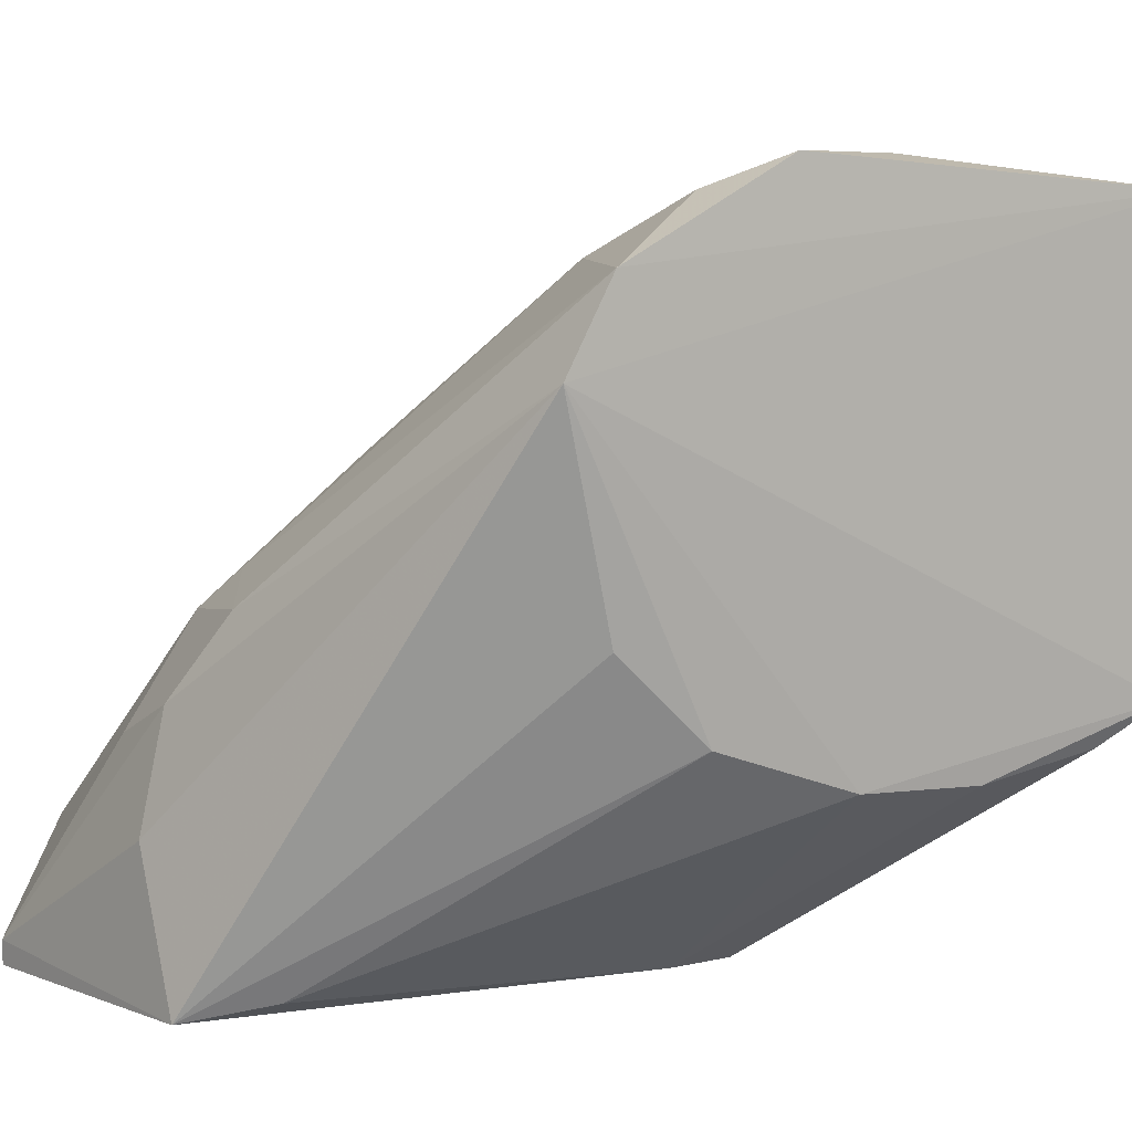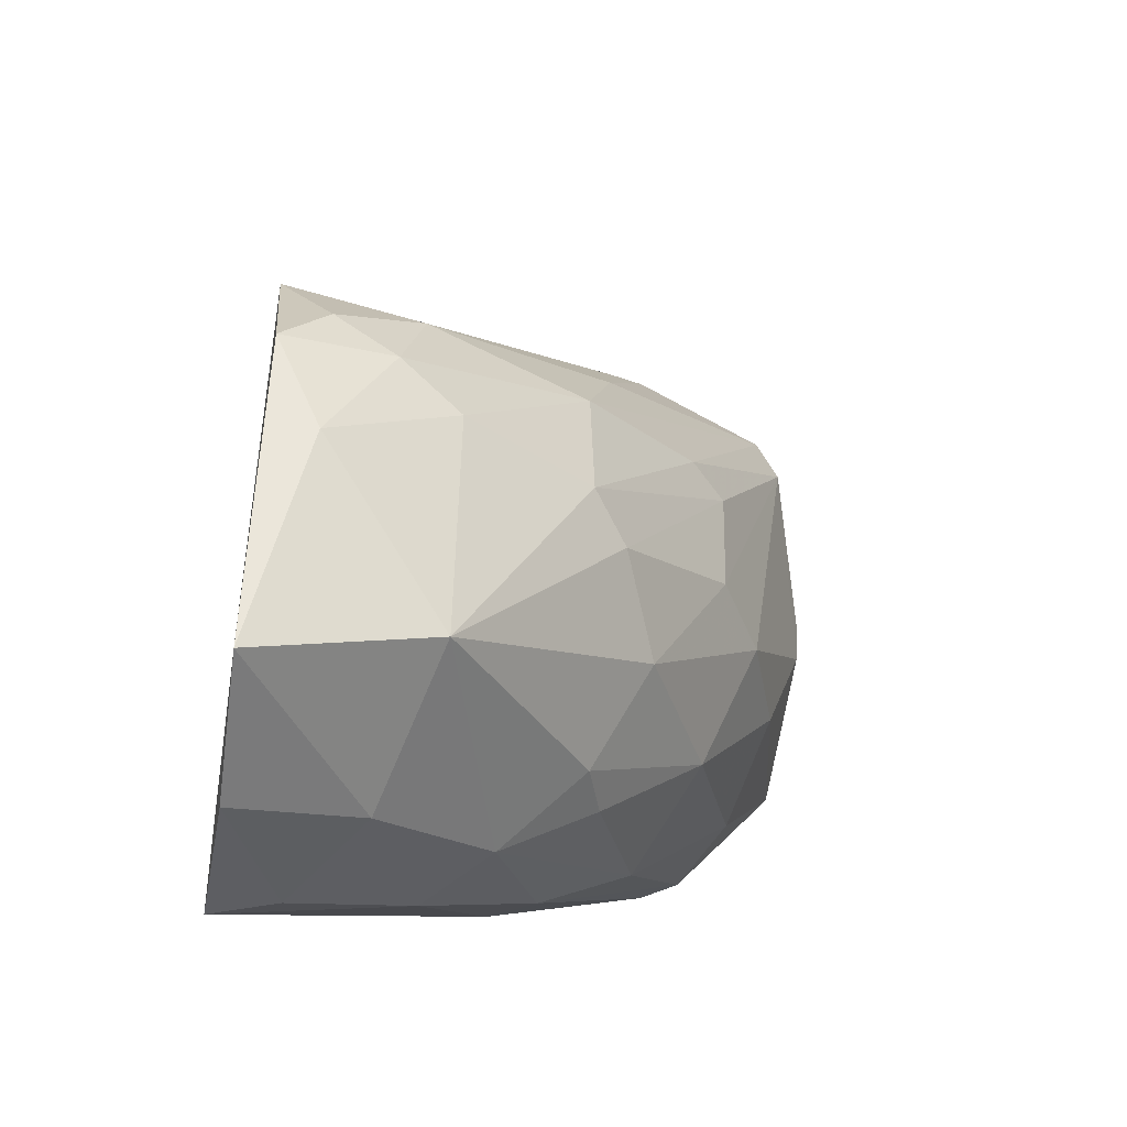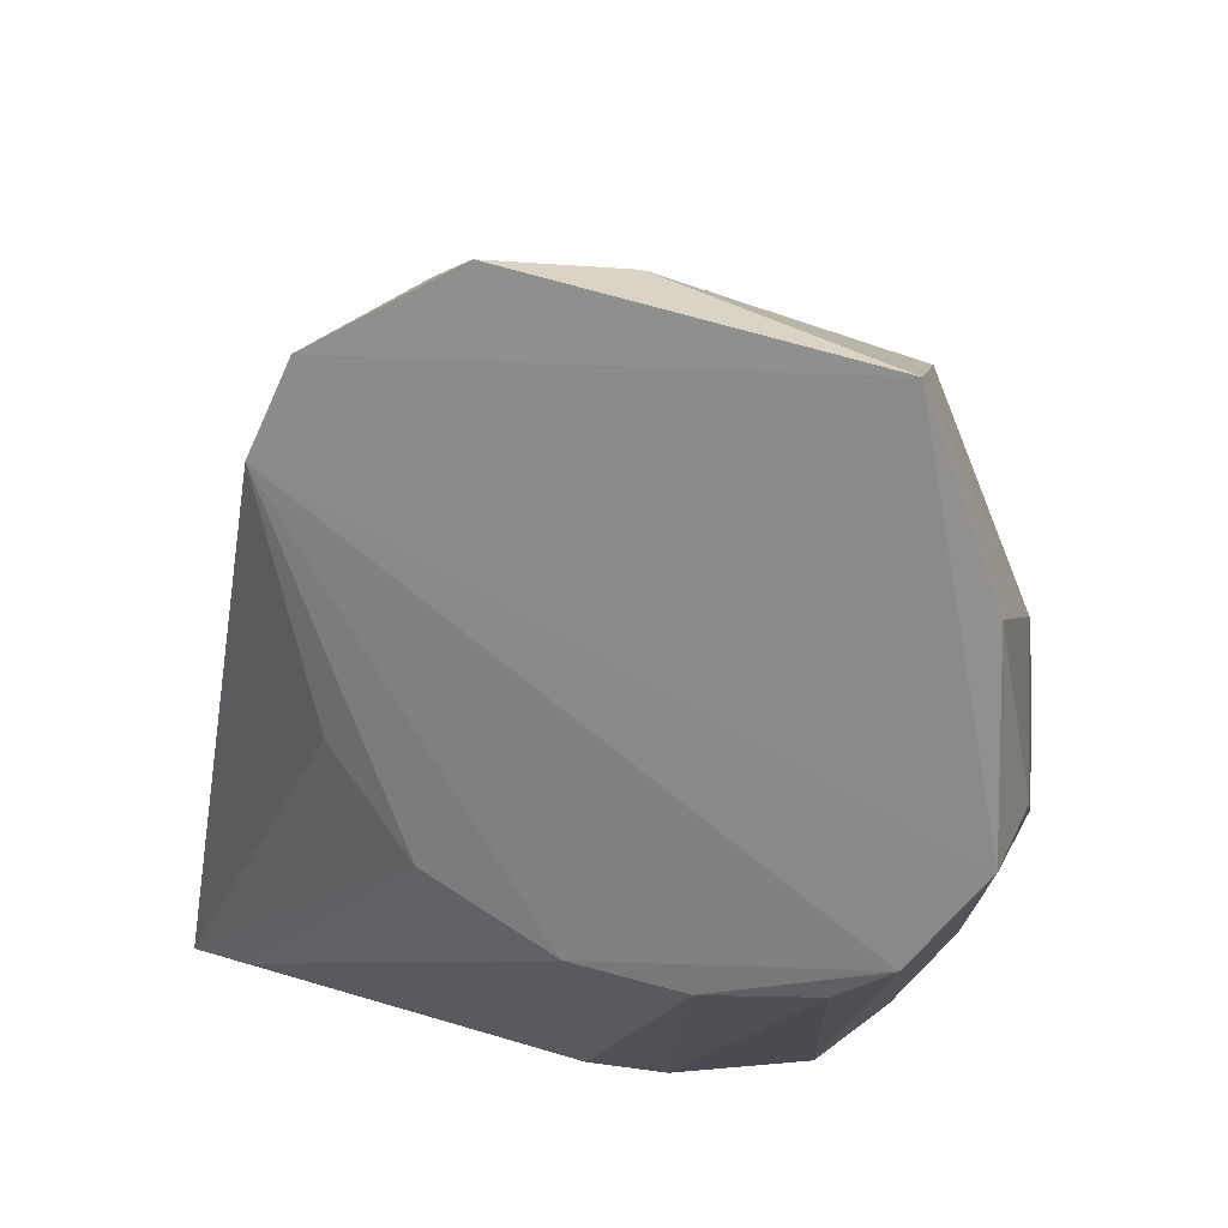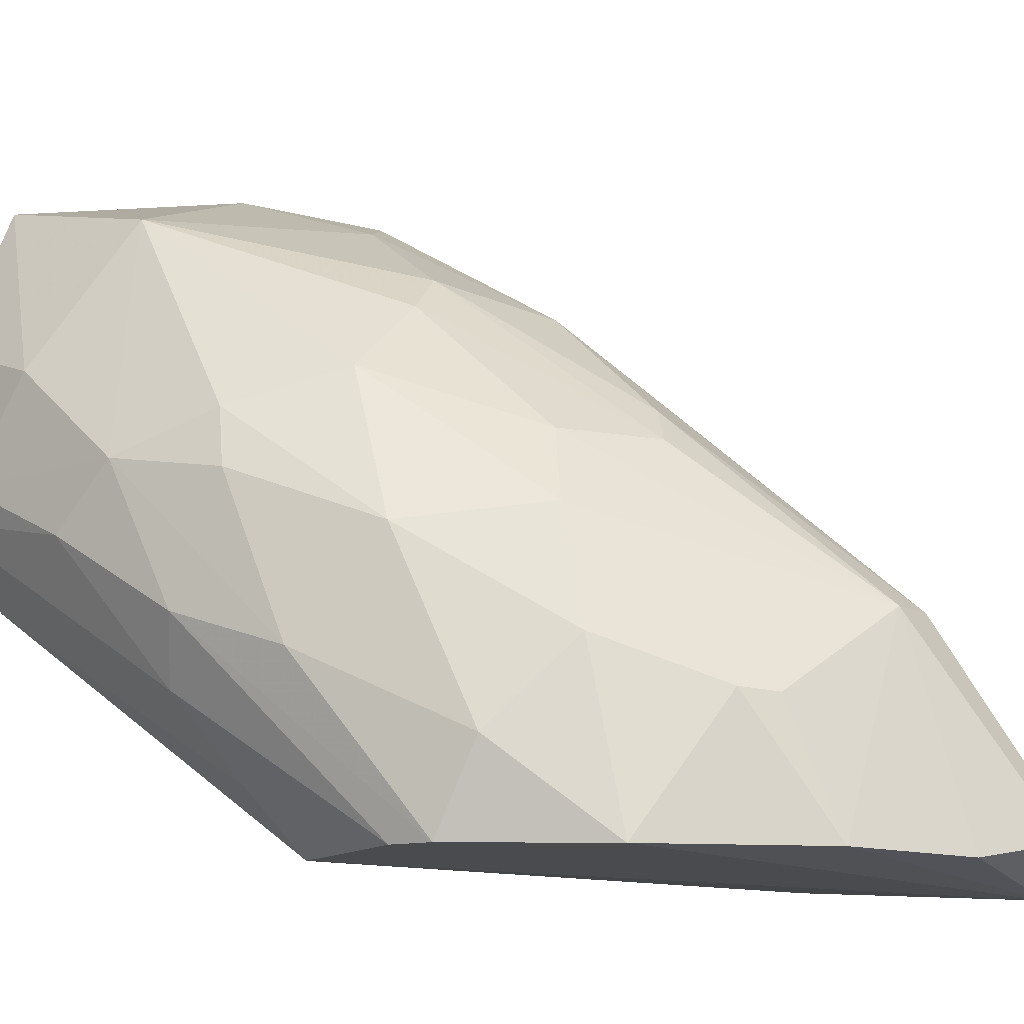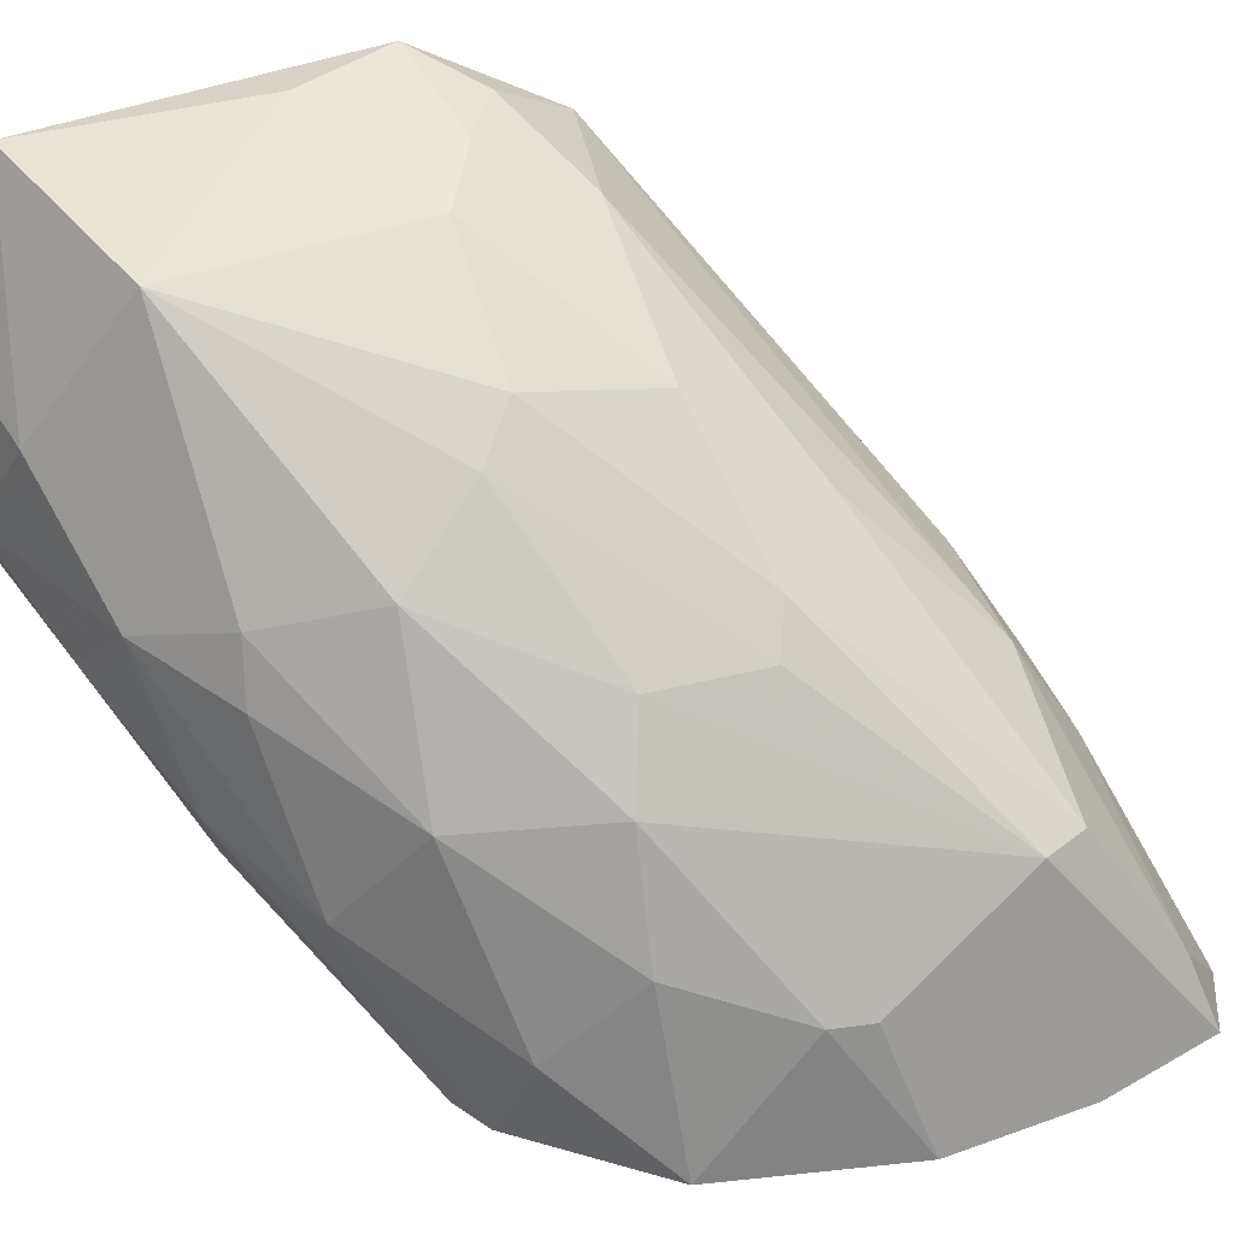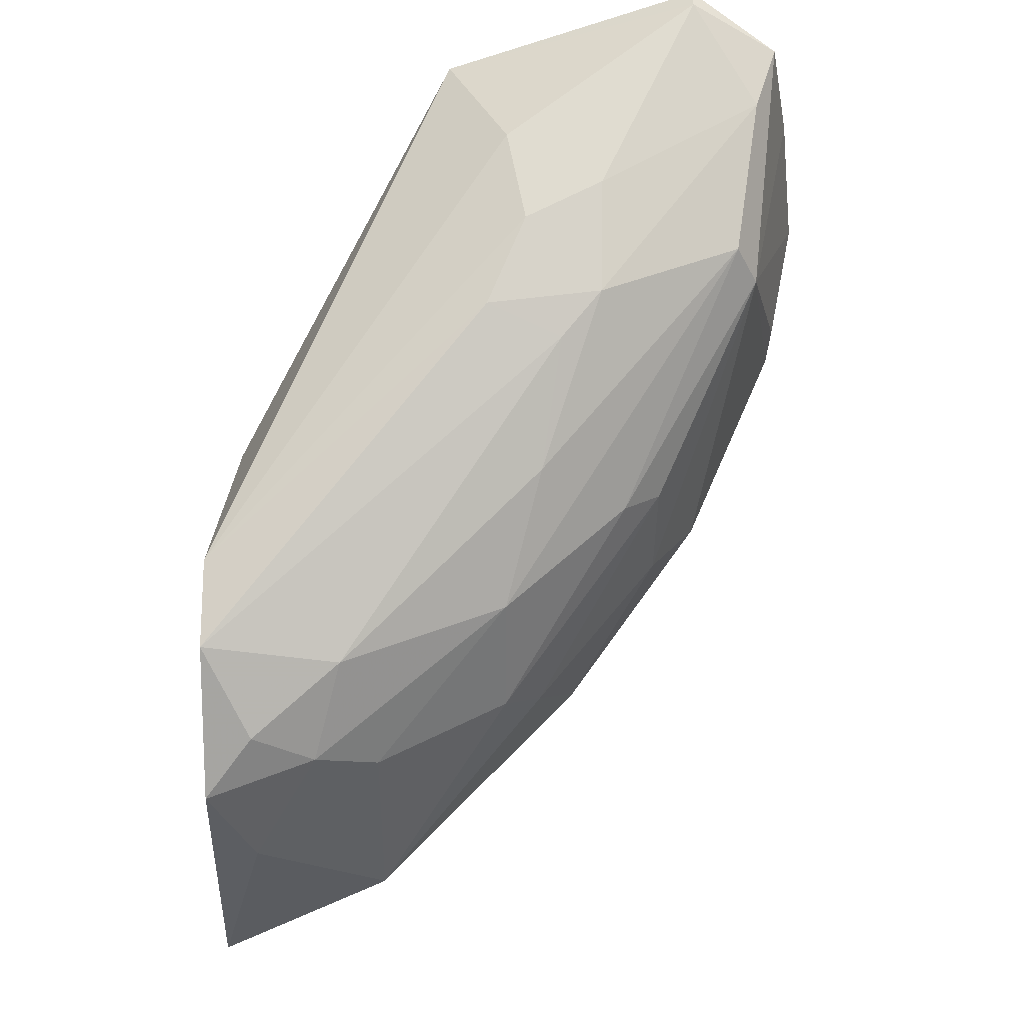
<metadata>
{"format":"obj","ext":"obj","renderer":"f3d","projection":"perspective","resolution":1024,"background":"white","views":[{"elev":9.8,"azim":69.5,"up":"+Y"},{"elev":-38.9,"azim":170.6,"up":"+Z"},{"elev":19.8,"azim":118.2,"up":"+Y"},{"elev":-11.3,"azim":-117.8,"up":"+Y"},{"elev":34.5,"azim":-110.2,"up":"+Y"},{"elev":45.1,"azim":-179.7,"up":"+Z"}]}
</metadata>
<code>
v -0.03482 0.02319 0.004386
v -0.03914 0.0066 -0.01841
v -0.03085 0.006442 -0.01849
v -0.01599 0.03896 -0.0283
v -0.02865 0.005899 0.009226
v -0.0472 0.01296 -0.004011
v -0.01597 0.0189 -0.02819
v -0.01639 0.03246 -0.002901
v -0.03382 0.03162 -0.01476
v -0.04204 0.004979 0.0136
v -0.03391 0.02317 -0.0241
v -0.01889 0.0392 -0.00912
v -0.01665 0.01605 -0.01521
v -0.04431 0.01744 0.005669
v -0.04652 0.00643 -0.01118
v -0.01928 0.02419 -0.03116
v -0.04258 0.02125 -0.01203
v -0.02505 0.03669 -0.02491
v -0.0258 0.00688 -0.01114
v -0.04657 0.007248 0.01133
v -0.03195 0.03244 -0.006385
v -0.03292 0.01806 0.008255
v -0.01697 0.01819 -0.009123
v -0.0164 0.03658 -0.004972
v -0.01869 0.04044 -0.01724
v -0.04026 0.02505 -0.005464
v -0.03699 0.01502 -0.02234
v -0.03968 0.02028 -0.01882
v -0.02268 0.0293 -0.0296
v -0.04855 0.006491 -0.001814
v -0.0252 0.03762 -0.01298
v -0.04544 0.01744 0.003406
v -0.0159 0.02314 -0.03146
v -0.0319 0.01696 -0.02563
v -0.03575 0.02796 -0.01867
v -0.03189 0.01273 0.00966
v -0.01641 0.0407 -0.01219
v -0.02344 0.03642 -0.006314
v -0.02981 0.01378 -0.02472
v -0.01728 0.02221 -0.005226
v -0.01659 0.01704 -0.02544
v -0.03697 0.01608 0.009107
v -0.01609 0.03156 -0.0312
v -0.04467 0.01533 -0.01206
v -0.02884 0.02418 -0.02751
v -0.03195 0.03357 -0.01291
v -0.04303 0.01104 -0.01618
v -0.02682 0.006884 0.005128
v -0.02677 0.006732 -0.01423
v -0.03382 0.0279 -0.000684
v -0.04204 0.006113 0.0136
v -0.03092 0.02218 0.005828
v -0.04544 0.01065 0.0102
v -0.02205 0.03897 -0.01109
v -0.0369 0.02118 0.00585
v -0.0329 0.02612 -0.02386
v -0.01651 0.01598 -0.02039
v -0.04121 0.006598 -0.01737
v -0.03833 0.02685 -0.004614
v -0.04017 0.02504 -0.01098
v -0.03086 0.00963 -0.02158
v -0.04701 0.0131 -0.006097
v -0.04765 0.006328 0.005616
v -0.02566 0.02108 -0.02883
f 34 45 64
f 2 3 10
f 3 5 10
f 7 8 13
f 13 8 23
f 8 4 24
f 4 18 25
f 11 27 28
f 18 4 29
f 15 10 30
f 25 18 31
f 6 30 32
f 8 7 33
f 4 8 33
f 9 18 35
f 28 17 35
f 5 8 36
f 8 22 36
f 24 4 37
f 12 24 37
f 4 25 37
f 1 24 38
f 24 12 38
f 2 34 39
f 8 5 40
f 5 23 40
f 23 8 40
f 3 7 41
f 29 4 43
f 16 29 43
f 4 33 43
f 33 16 43
f 17 28 44
f 27 11 45
f 29 16 45
f 18 29 45
f 34 27 45
f 18 9 46
f 9 26 46
f 31 18 46
f 21 31 46
f 28 27 47
f 15 44 47
f 44 28 47
f 5 19 48
f 19 13 48
f 23 5 48
f 13 23 48
f 5 3 49
f 19 5 49
f 3 41 49
f 21 14 50
f 1 38 50
f 38 21 50
f 10 5 51
f 20 10 51
f 5 36 51
f 36 22 51
f 22 42 51
f 22 8 52
f 8 24 52
f 24 1 52
f 42 22 52
f 14 32 53
f 32 20 53
f 20 51 53
f 51 42 53
f 31 21 54
f 25 31 54
f 12 37 54
f 37 25 54
f 21 38 54
f 38 12 54
f 1 50 55
f 50 14 55
f 52 1 55
f 42 52 55
f 14 53 55
f 53 42 55
f 11 28 56
f 35 18 56
f 28 35 56
f 45 11 56
f 18 45 56
f 7 13 57
f 13 19 57
f 41 7 57
f 19 49 57
f 49 41 57
f 2 10 58
f 10 15 58
f 34 2 58
f 27 34 58
f 15 47 58
f 47 27 58
f 14 21 59
f 32 14 59
f 26 32 59
f 46 26 59
f 21 46 59
f 26 9 60
f 17 32 60
f 32 26 60
f 9 35 60
f 35 17 60
f 3 2 61
f 7 3 61
f 33 7 61
f 2 39 61
f 39 33 61
f 15 30 62
f 30 6 62
f 6 32 62
f 32 17 62
f 44 15 62
f 17 44 62
f 10 20 63
f 30 10 63
f 20 32 63
f 32 30 63
f 16 33 64
f 33 39 64
f 39 34 64
f 45 16 64

</code>
